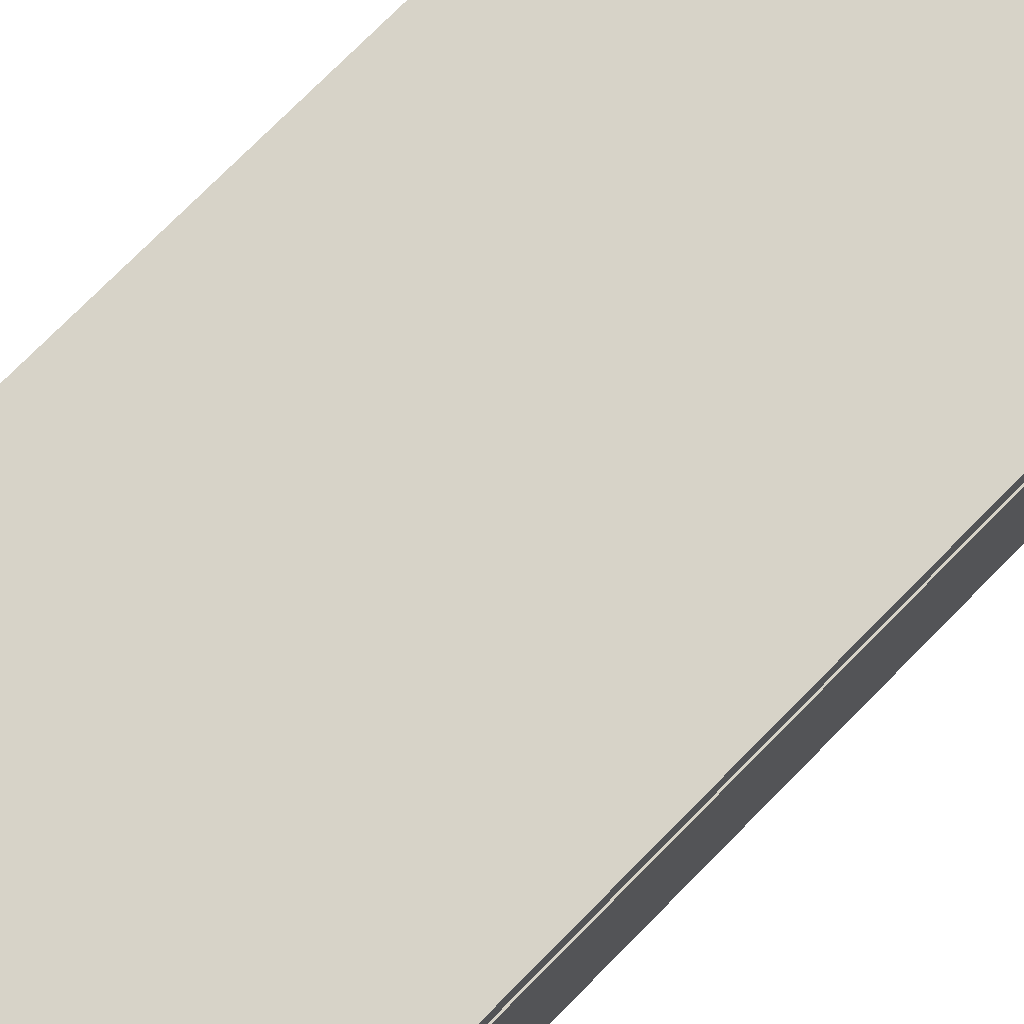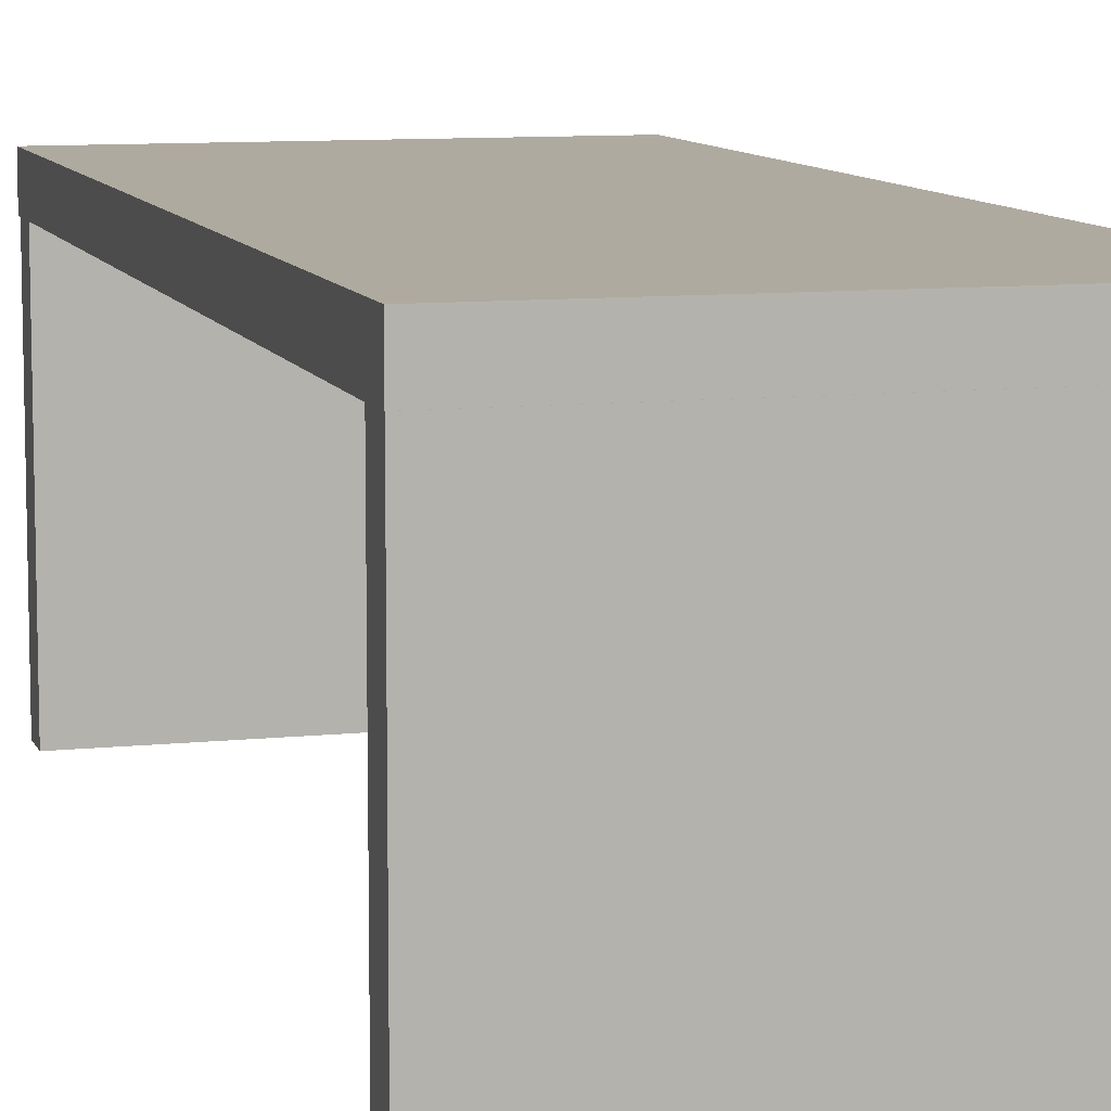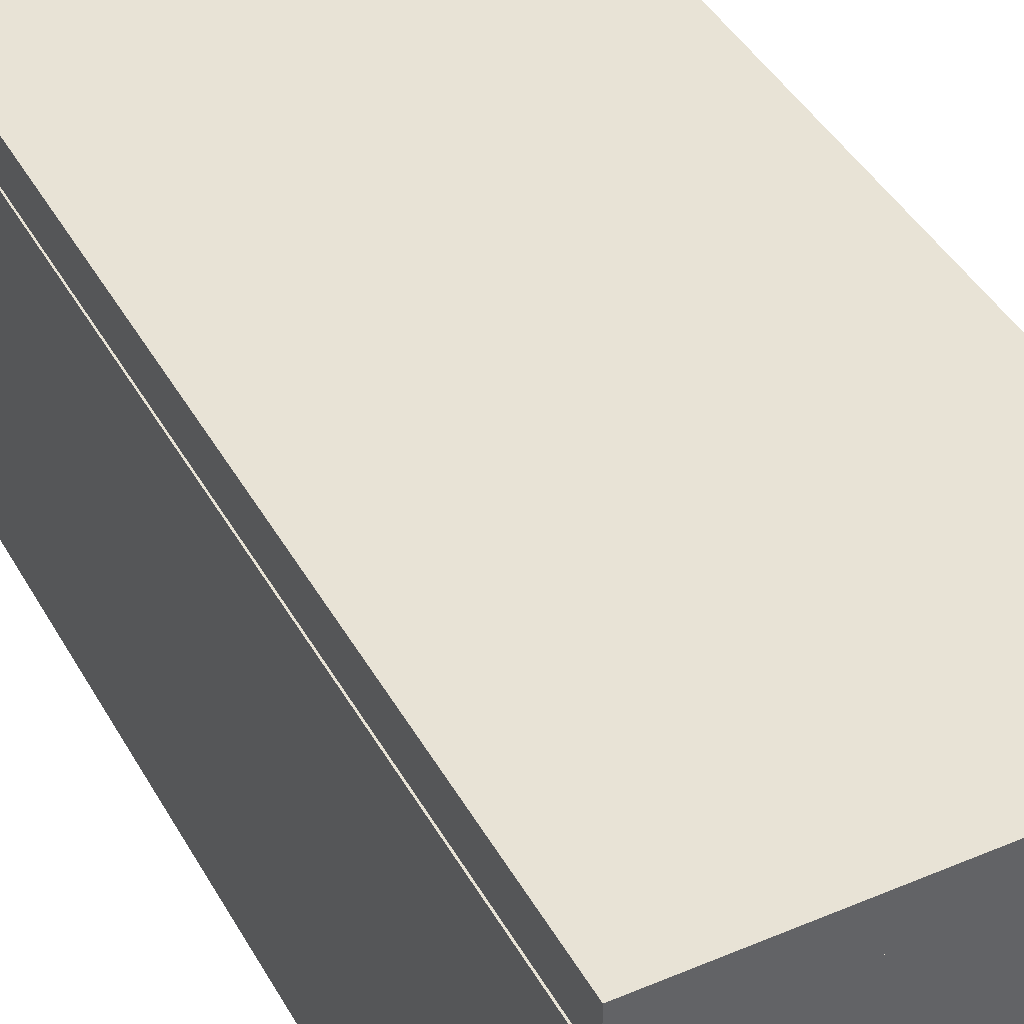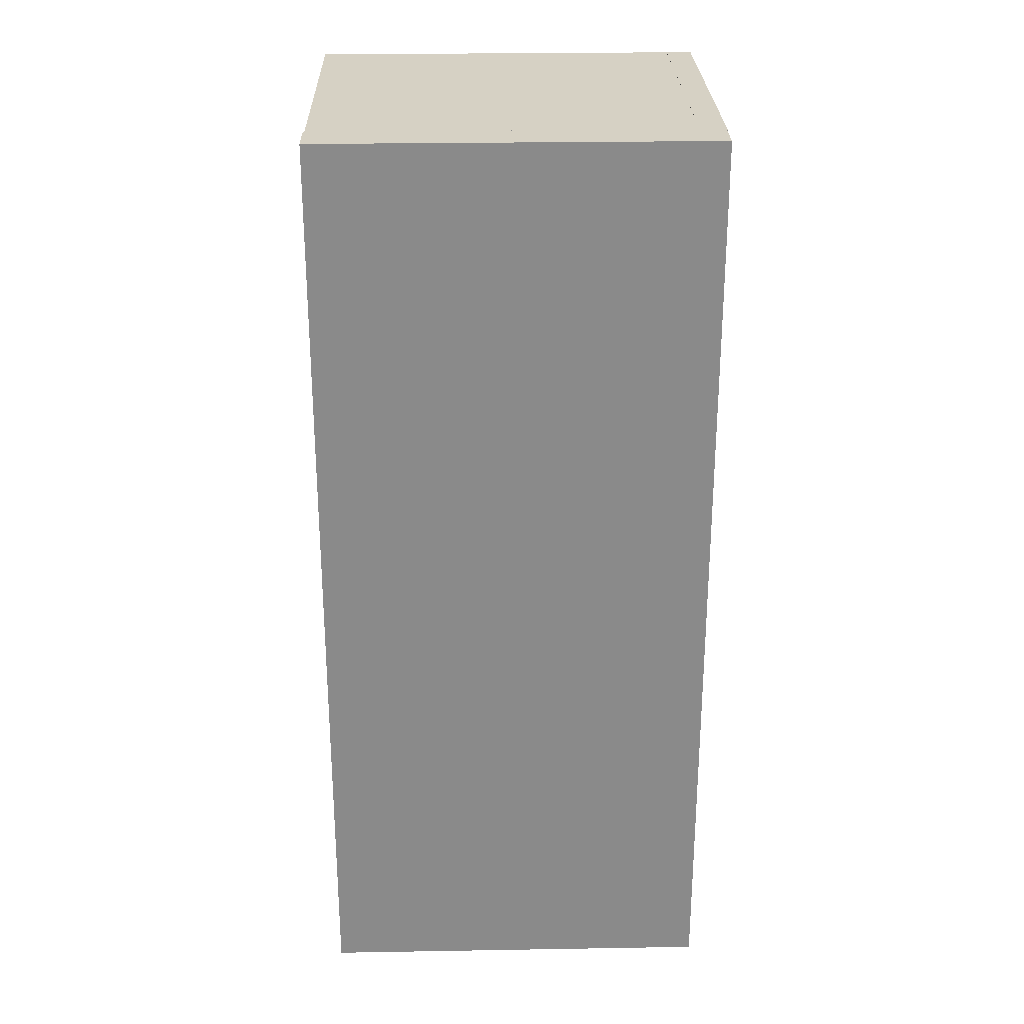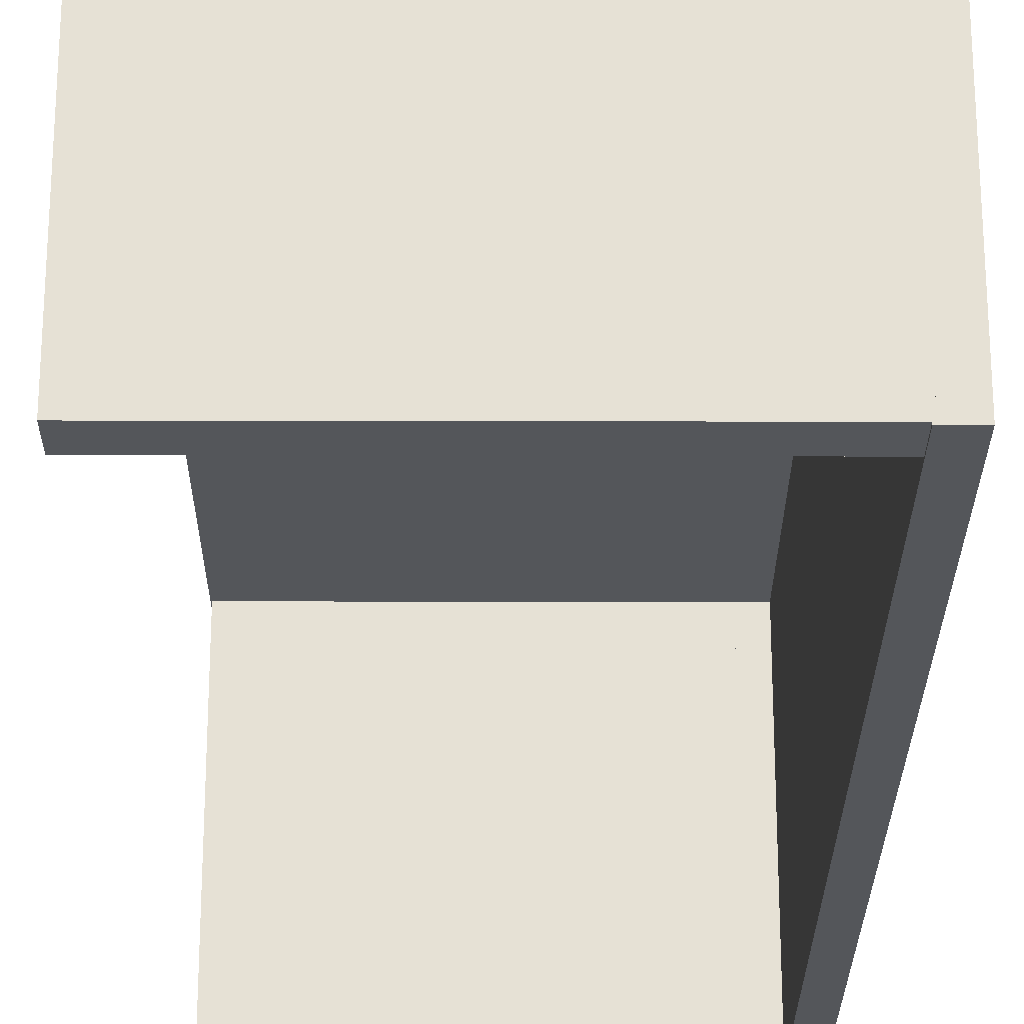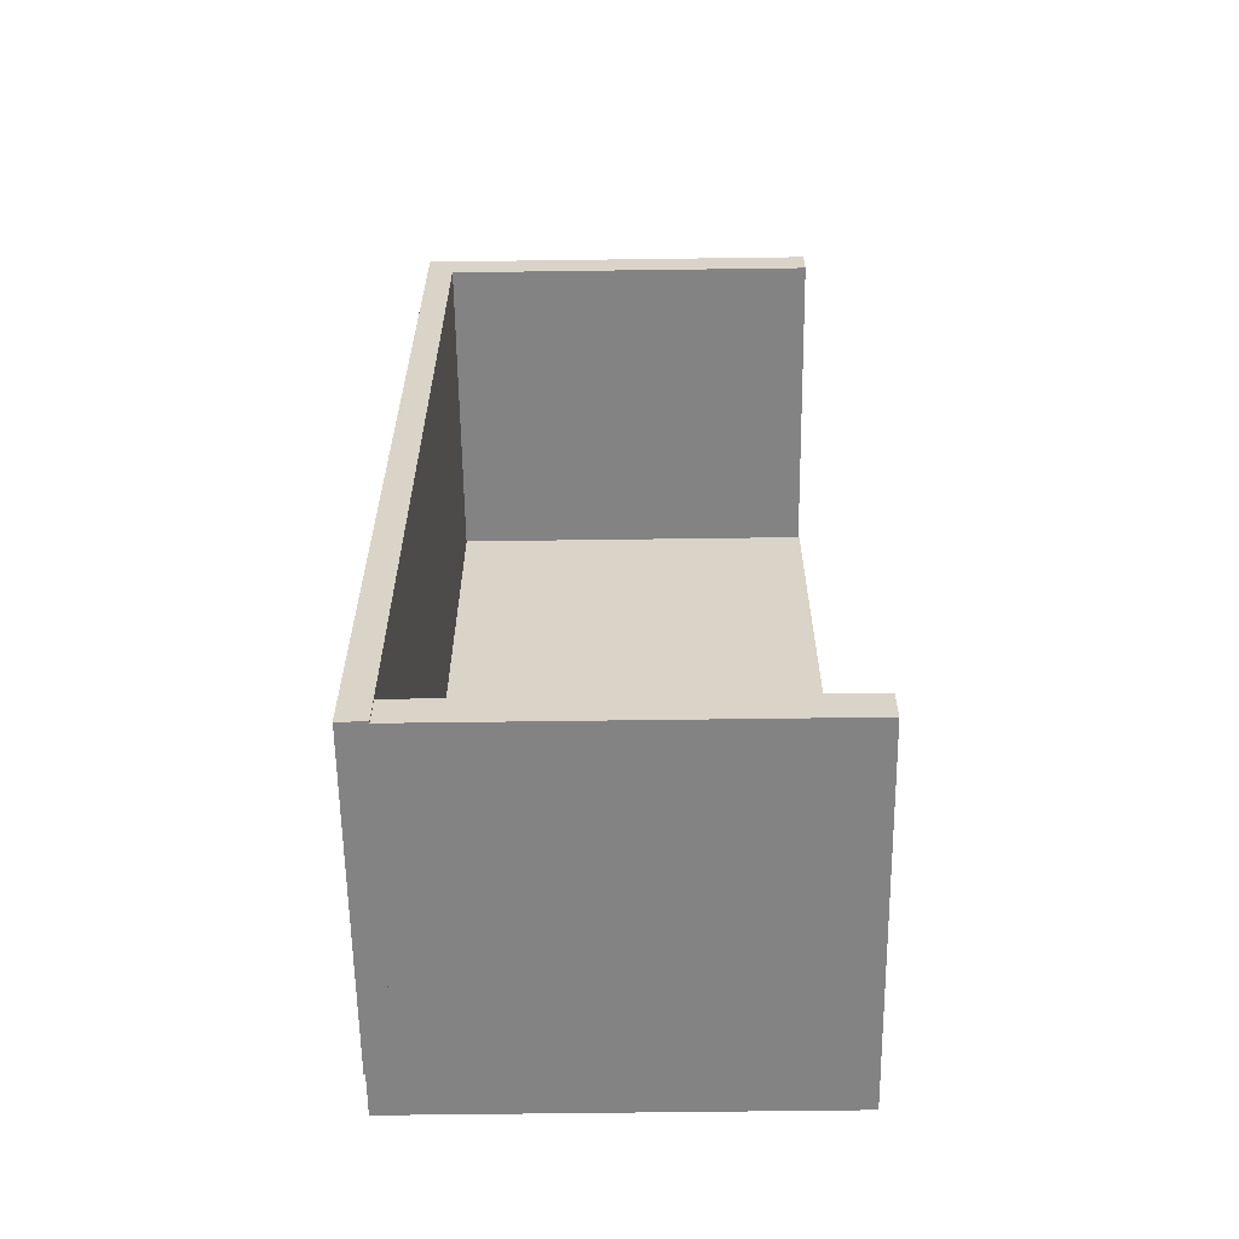
<metadata>
{"format":"obj","ext":"obj","renderer":"f3d","projection":"perspective","resolution":1024,"background":"white","views":[{"elev":76.6,"azim":-135.2,"up":"+Y"},{"elev":9.4,"azim":164.3,"up":"+Y"},{"elev":41.8,"azim":-27.1,"up":"+Y"},{"elev":26.7,"azim":178.5,"up":"+Z"},{"elev":-25.1,"azim":179.8,"up":"+Y"},{"elev":-61.1,"azim":0.8,"up":"+Z"}]}
</metadata>
<code>
o Cube_Cube.001
v -0.2195 1.256 2.18
v -0.2195 1.416 2.18
v -0.2195 1.256 -1.471
v -0.2195 1.416 -1.471
v -0.05933 1.256 2.18
v -0.05933 1.416 2.18
v -0.05933 1.256 -1.471
v -0.05933 1.416 -1.471
v 1.324 1.256 2.18
v 1.324 1.416 2.18
v 1.324 1.256 -1.471
v 1.324 1.416 -1.471
v -0.124 1.258 2.076
v -0.124 1.157 2.076
v -0.124 1.258 2.177
v -0.124 1.157 2.177
v -0.225 1.258 2.076
v -0.225 1.157 2.076
v -0.225 1.258 2.177
v -0.225 1.157 2.177
v -0.124 1.258 2.076
v -0.124 1.157 2.076
v -0.225 1.258 2.076
v -0.225 1.157 2.076
v -0.124 1.258 -1.471
v -0.124 1.157 -1.471
v -0.225 1.258 -1.471
v -0.225 1.157 -1.471
v -0.124 1.157 2.177
v -0.225 1.157 2.177
v -0.124 1.157 2.076
v -0.225 1.157 2.076
v -0.124 1.157 -1.471
v -0.225 1.157 -1.471
v -0.124 0.01891 2.076
v -0.225 0.01891 2.076
v -0.124 0.01891 -1.471
v -0.225 0.01891 -1.471
v -0.124 1.157 2.177
v -0.225 1.157 2.177
v -0.124 1.157 2.076
v -0.225 1.157 2.076
v -0.124 1.157 2.076
v -0.124 1.157 2.177
v -0.225 1.157 2.177
v -0.225 1.157 2.076
v -0.124 0.02085 2.076
v -0.124 0.02085 2.177
v -0.225 0.02085 2.177
v -0.225 0.02085 2.076
v -0.1276 1.123 2.176
v -0.1276 1.254 2.176
v -0.1276 1.123 2.046
v -0.1276 1.254 2.046
v 0.002942 1.123 2.176
v 0.002942 1.254 2.176
v 0.002942 1.123 2.046
v 0.002942 1.254 2.046
v -0.1276 1.123 2.176
v -0.1276 1.254 2.176
v -0.1276 1.254 2.046
v -0.1276 1.123 2.046
v 0.002942 1.254 2.046
v 0.002942 1.123 2.046
v 0.002942 1.254 2.176
v 0.002942 1.123 2.176
v -0.1276 1.123 2.176
v -0.1276 1.254 2.176
v -0.1276 1.254 2.046
v -0.1276 1.123 2.046
v 0.002942 1.254 2.046
v 0.002942 1.123 2.046
v 0.002942 1.254 2.176
v 0.002942 1.123 2.176
v 1.32 1.254 2.046
v 1.32 1.123 2.046
v 1.32 1.254 2.176
v 1.32 1.123 2.176
v -0.1276 0.02105 2.046
v -0.1276 0.02105 2.176
v 0.002942 0.02105 2.046
v 0.002942 0.02105 2.176
v 1.32 0.02105 2.176
v 1.32 0.02105 2.046
v -0.1313 0.02429 -1.344
v -0.1313 1.258 -1.344
v -0.1313 0.02429 -1.472
v -0.1313 1.258 -1.472
v 1.324 0.02429 -1.344
v 1.324 1.258 -1.344
v 1.324 0.02429 -1.472
v 1.324 1.258 -1.472
f 16 20 19 15
f 20 18 17 19
f 28 26 25 27
f 22 21 25 26
f 23 24 28 27
f 34 32 36 38
f 36 35 37 38
f 33 34 38 37
f 31 33 37 35
f 50 49 48 47
f 45 44 48 49
f 46 45 49 50
f 69 71 72 70
f 72 76 84 81
f 73 68 67 74
f 74 67 80 82
f 75 77 78 76
f 72 71 75 76
f 73 74 78 77
f 82 81 84 83
f 80 79 81 82
f 78 74 82 83
f 70 72 81 79
f 76 78 83 84
f 88 92 91 87
f 92 90 89 91
f 90 86 85 89
f 85 87 91 89
f 2 4 3 1
f 4 8 7 3
f 6 5 9 10
f 6 2 1 5
f 1 3 7 5
f 6 8 4 2
f 12 10 9 11
f 5 7 11 9
f 8 6 10 12
f 7 8 12 11
f 14 16 15 13
f 18 14 22 24
f 13 15 19 17
f 16 14 43 44
f 28 24 32 34
f 17 18 24 23
f 14 13 21 22
f 13 17 23 21
f 21 23 27 25
f 24 22 31 32
f 16 20 30 29
f 22 26 33 31
f 26 28 34 33
f 32 31 35 36
f 31 32 42 41
f 29 30 40 39
f 43 46 50 47
f 14 18 46 43
f 20 16 44 45
f 18 20 45 46
f 44 43 47 48
f 52 51 53 54
f 54 53 57 58
f 58 57 55 56
f 56 55 51 52
f 51 55 57 53
f 56 52 54 58
f 60 59 62 61
f 61 62 64 63
f 63 64 66 65
f 65 66 59 60
f 59 66 64 62
f 65 60 61 63
f 68 69 70 67
f 73 71 69 68
f 71 73 77 75
f 67 70 79 80
f 86 88 87 85
f 90 92 88 86

</code>
